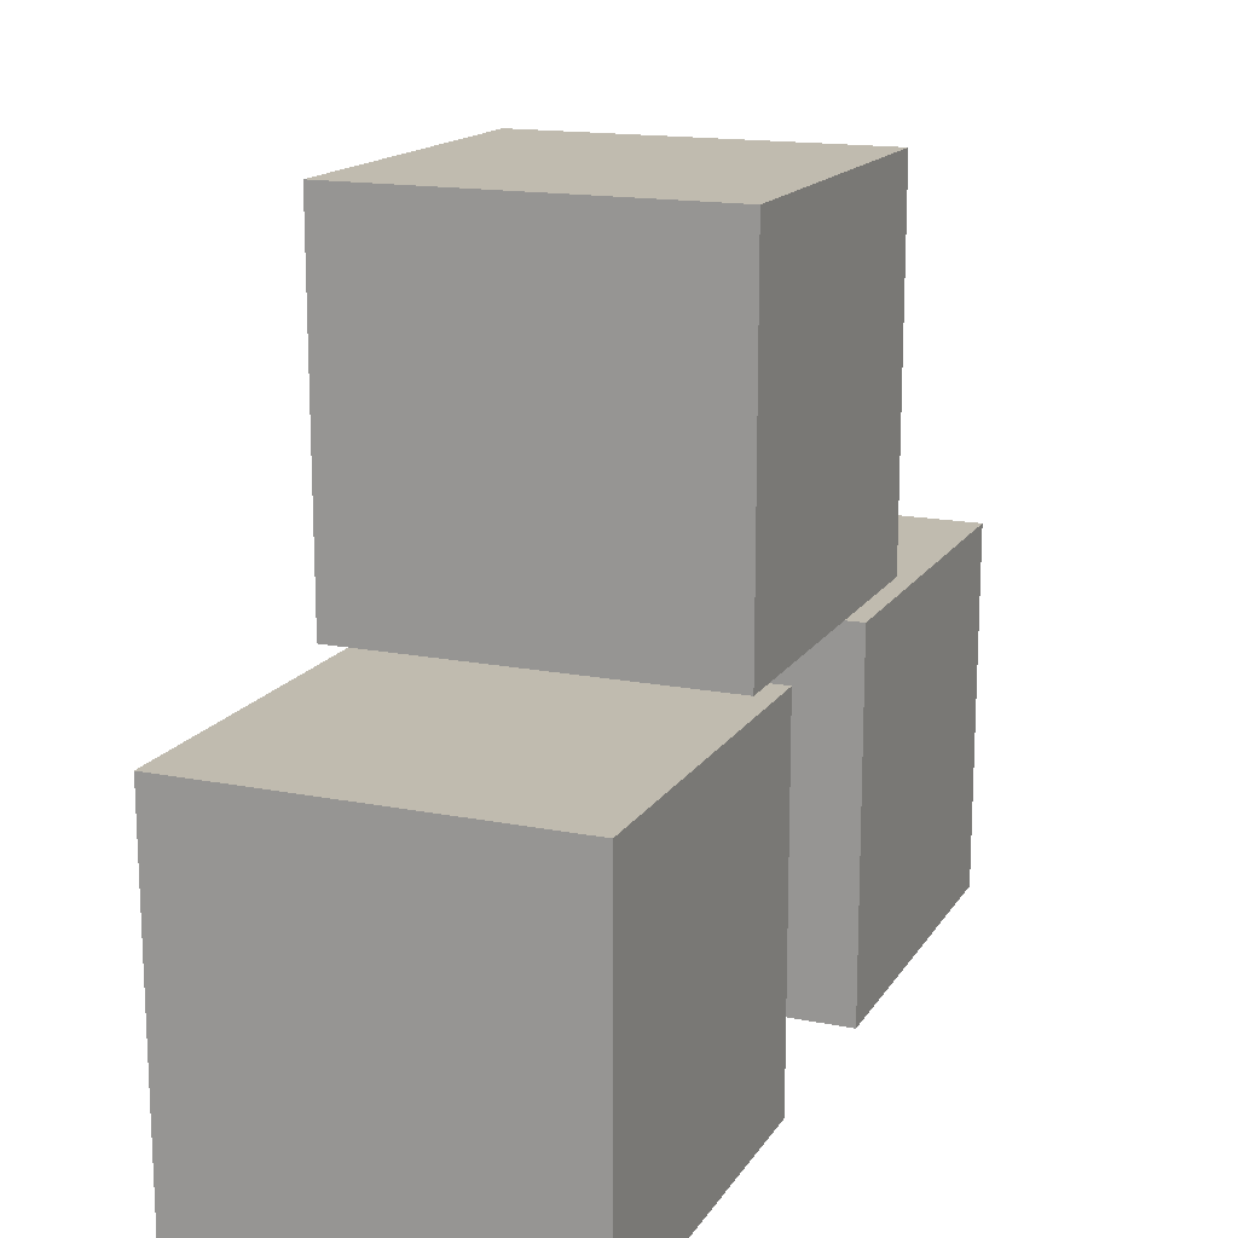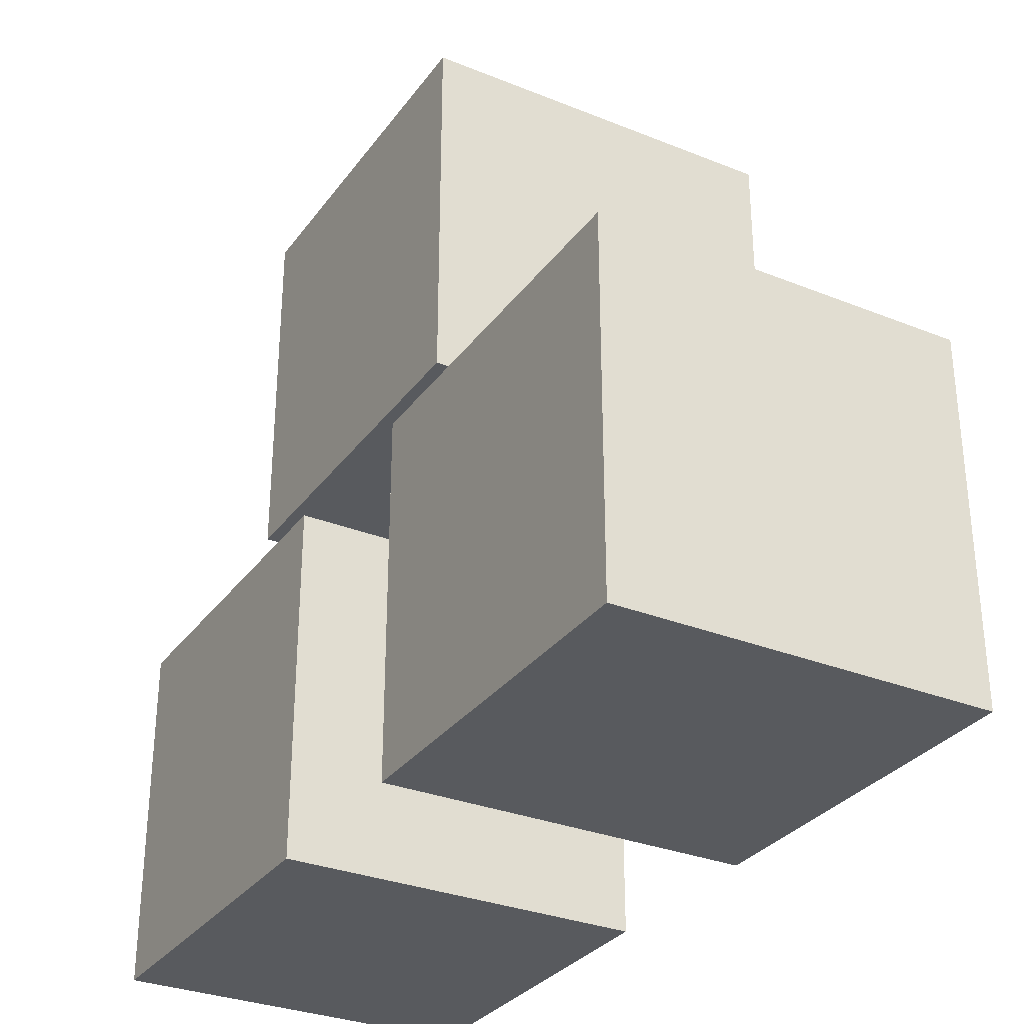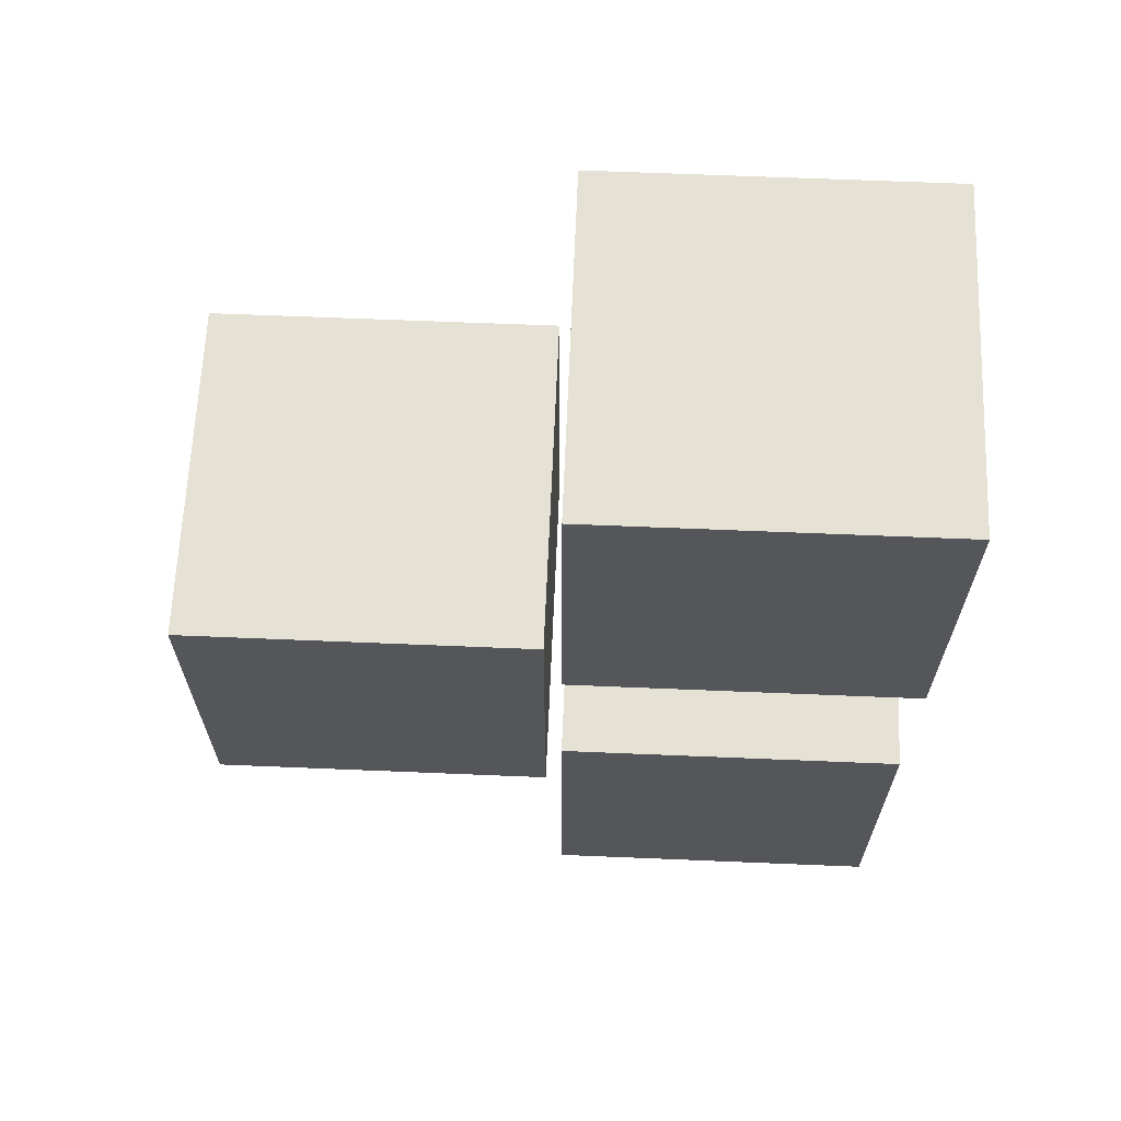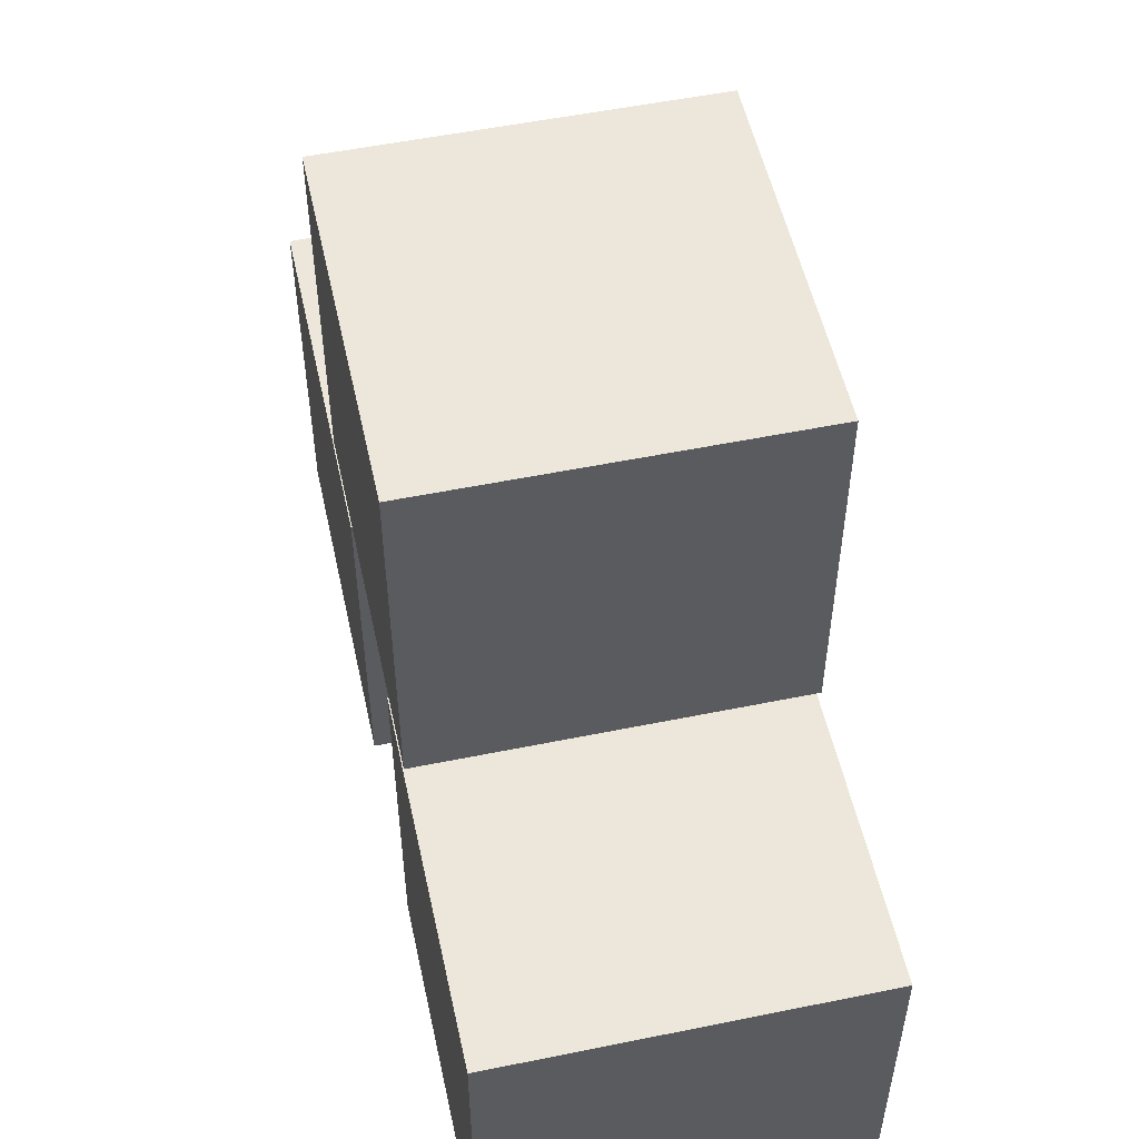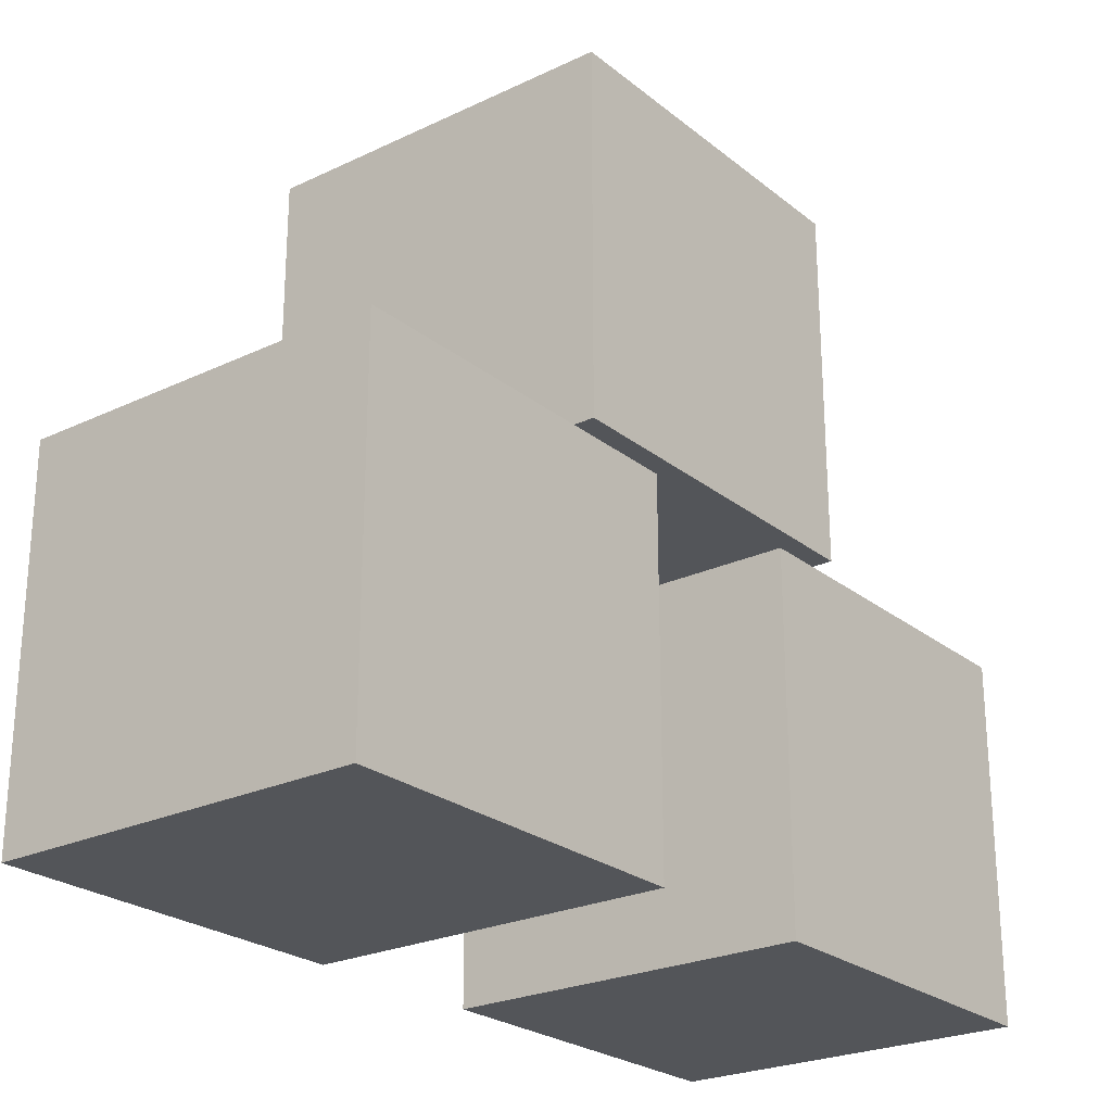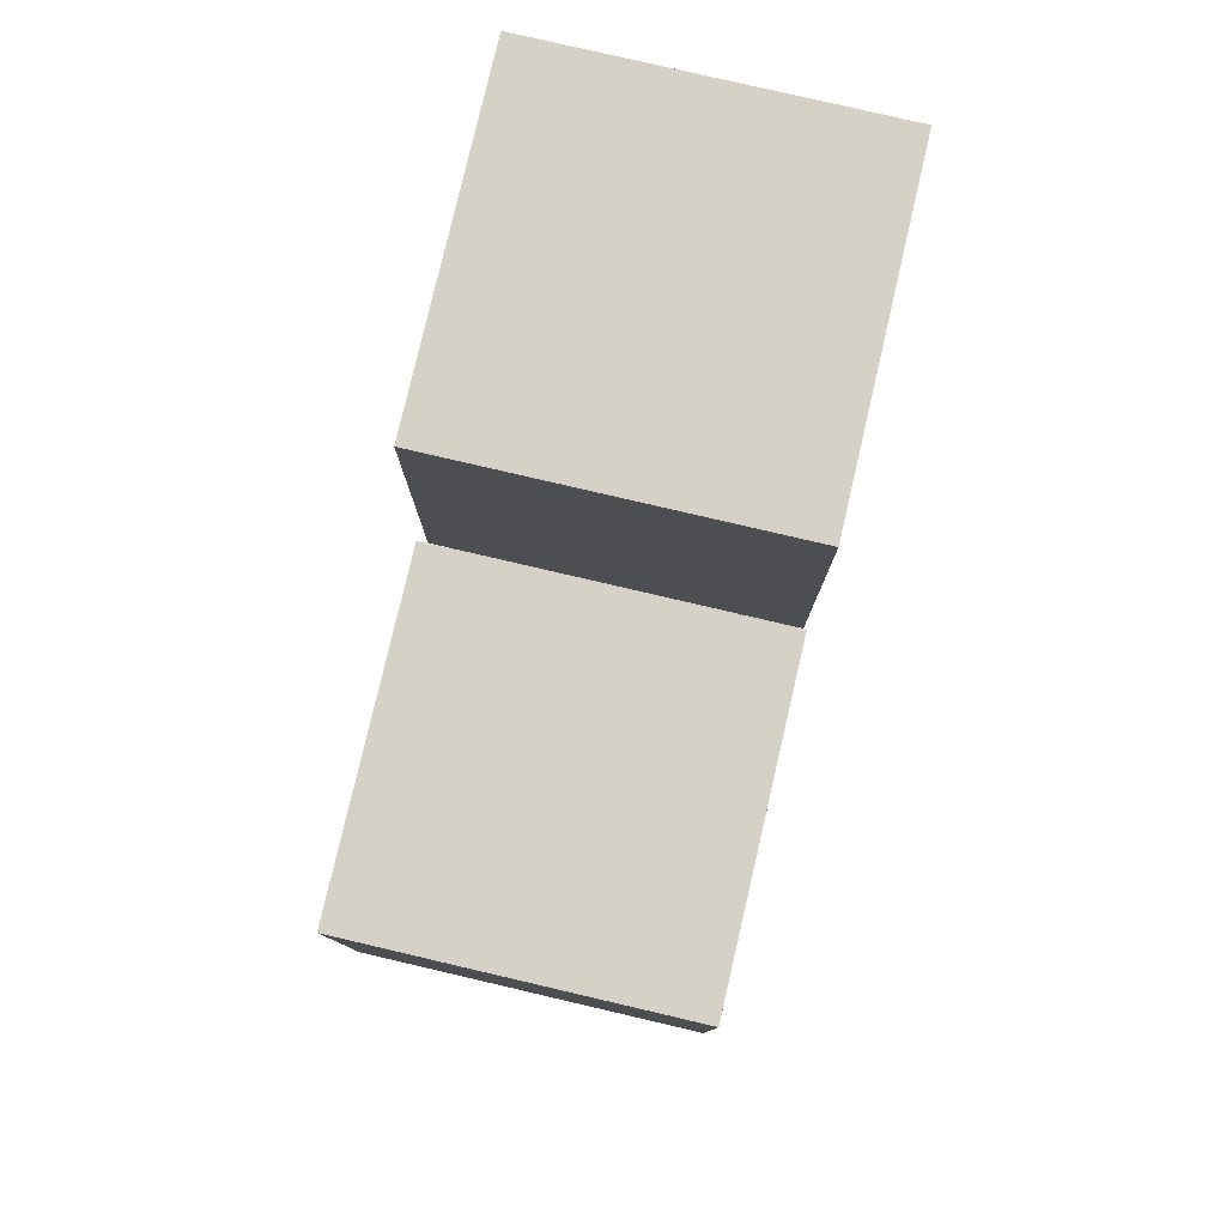
<metadata>
{"format":"obj","ext":"obj","renderer":"f3d","projection":"perspective","resolution":1024,"background":"white","views":[{"elev":16.0,"azim":22.1,"up":"+Y"},{"elev":-31.1,"azim":150.2,"up":"+Y"},{"elev":64.7,"azim":-87.6,"up":"+Z"},{"elev":53.4,"azim":167.7,"up":"+Y"},{"elev":-24.5,"azim":37.9,"up":"+Y"},{"elev":79.4,"azim":-166.9,"up":"+Z"}]}
</metadata>
<code>
o object
v -1 -1 -0.5259
v -1 1 -0.5259
v -1 -1 -2.526
v -1 1 -2.526
v 1 -1 -0.5259
v 1 1 -0.5259
v 1 -1 -2.526
v 1 1 -2.526
v -1 -1 2.515
v -1 1 2.515
v -1 -1 0.5154
v -1 1 0.5154
v 1 -1 2.515
v 1 1 2.515
v 1 -1 0.5154
v 1 1 0.5154
v -1 1.097 1
v -1 3.097 1
v -1 1.097 -1
v -1 3.097 -1
v 1 1.097 1
v 1 3.097 1
v 1 1.097 -1
v 1 3.097 -1
f 2 4 3 1
f 4 8 7 3
f 8 6 5 7
f 6 2 1 5
f 1 3 7 5
f 6 8 4 2
f 10 12 11 9
f 12 16 15 11
f 16 14 13 15
f 14 10 9 13
f 9 11 15 13
f 14 16 12 10
f 18 20 19 17
f 20 24 23 19
f 24 22 21 23
f 22 18 17 21
f 17 19 23 21
f 22 24 20 18

</code>
